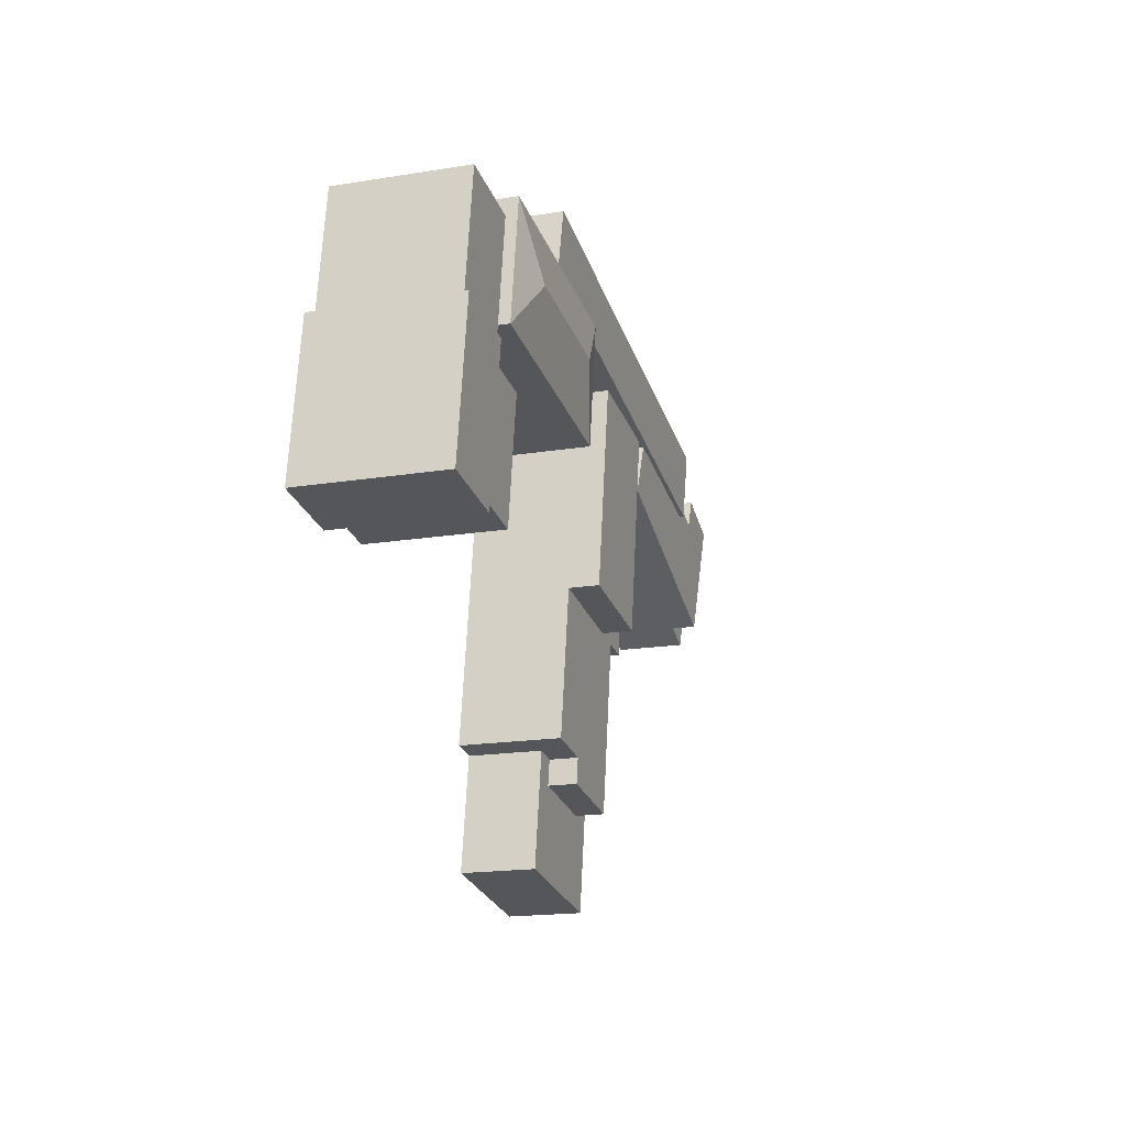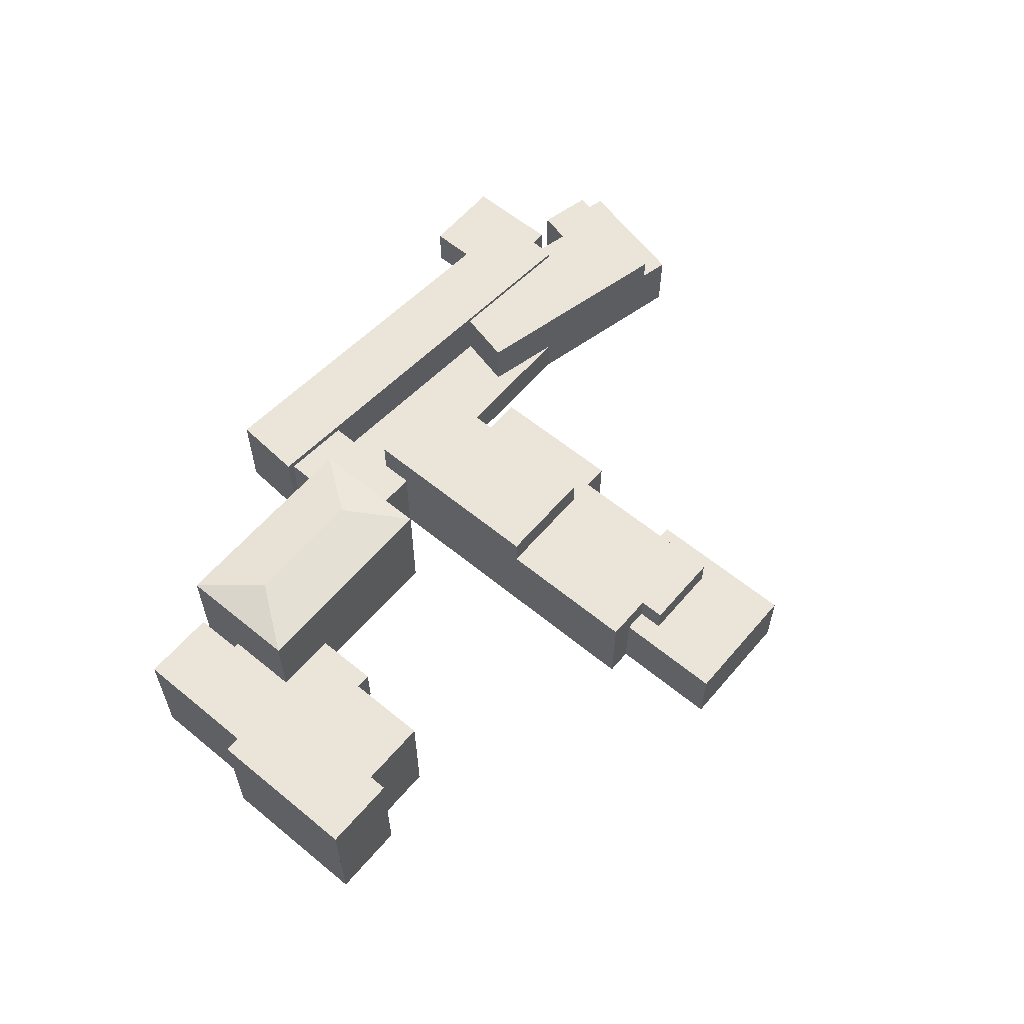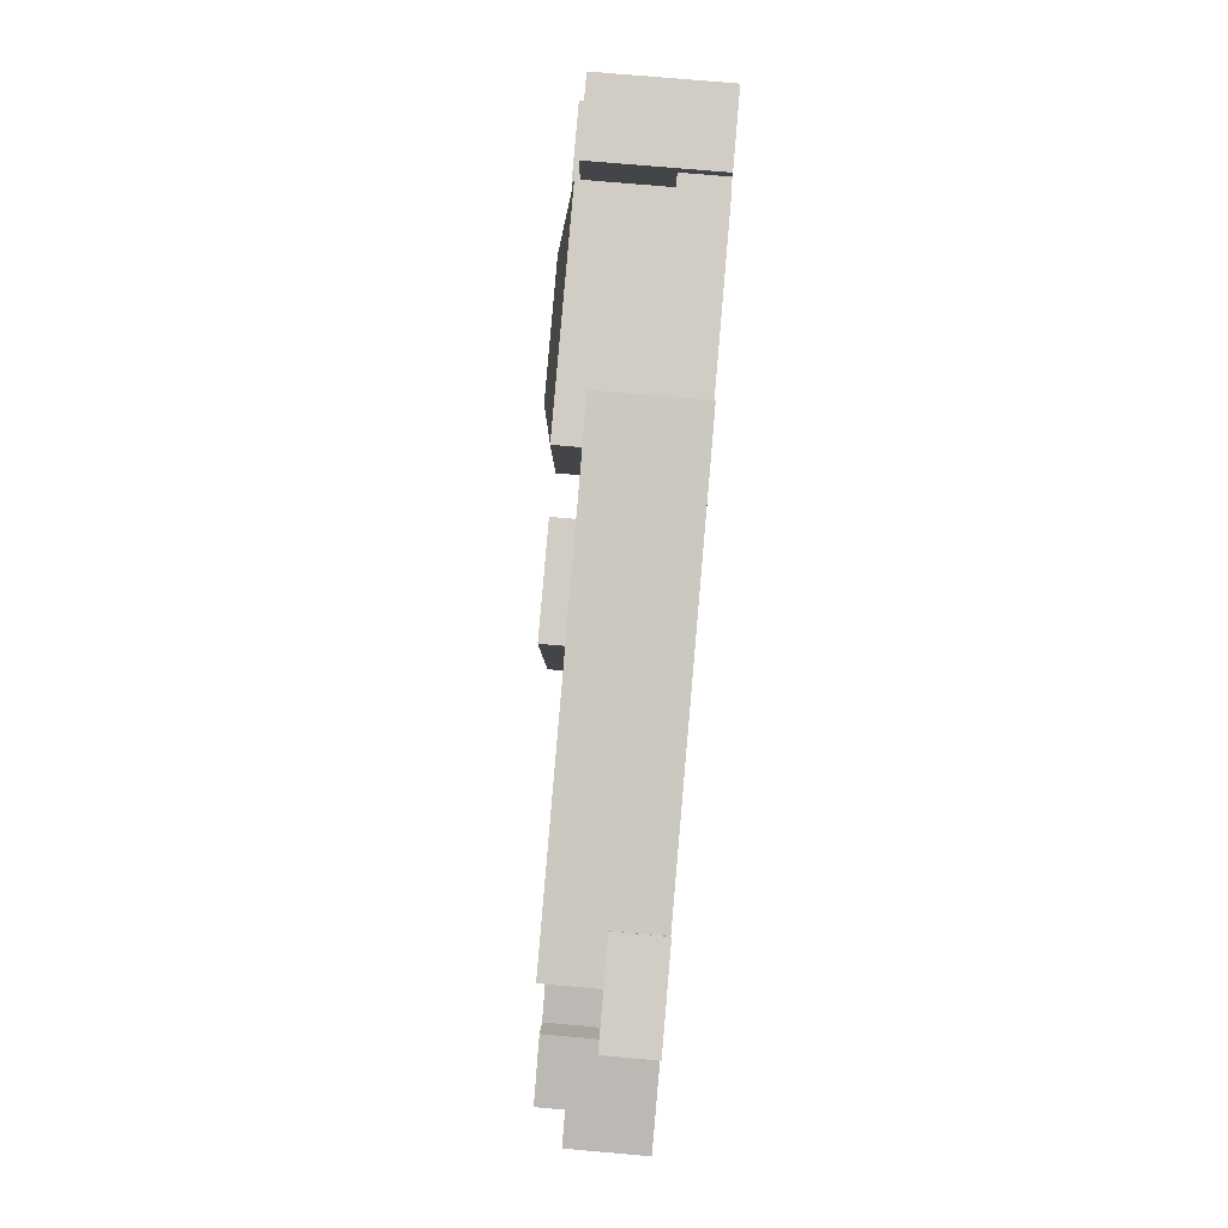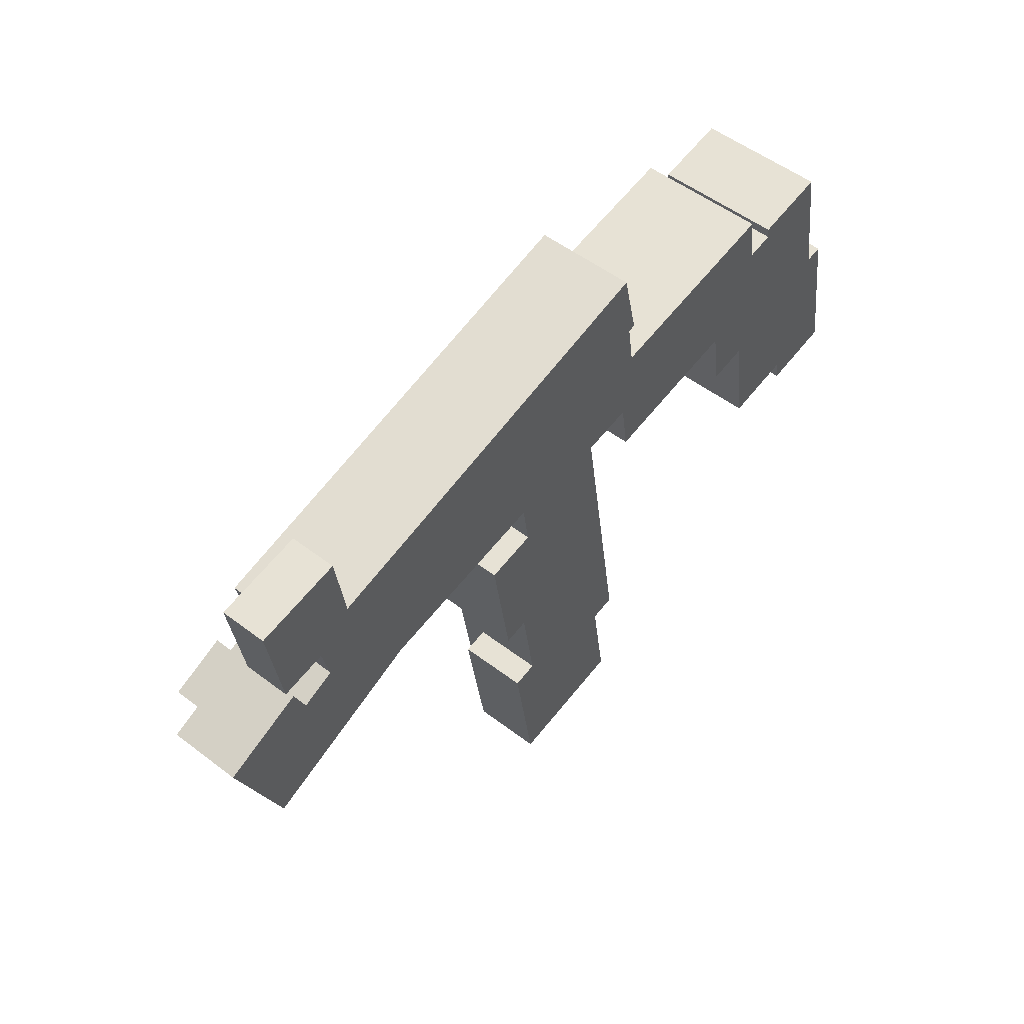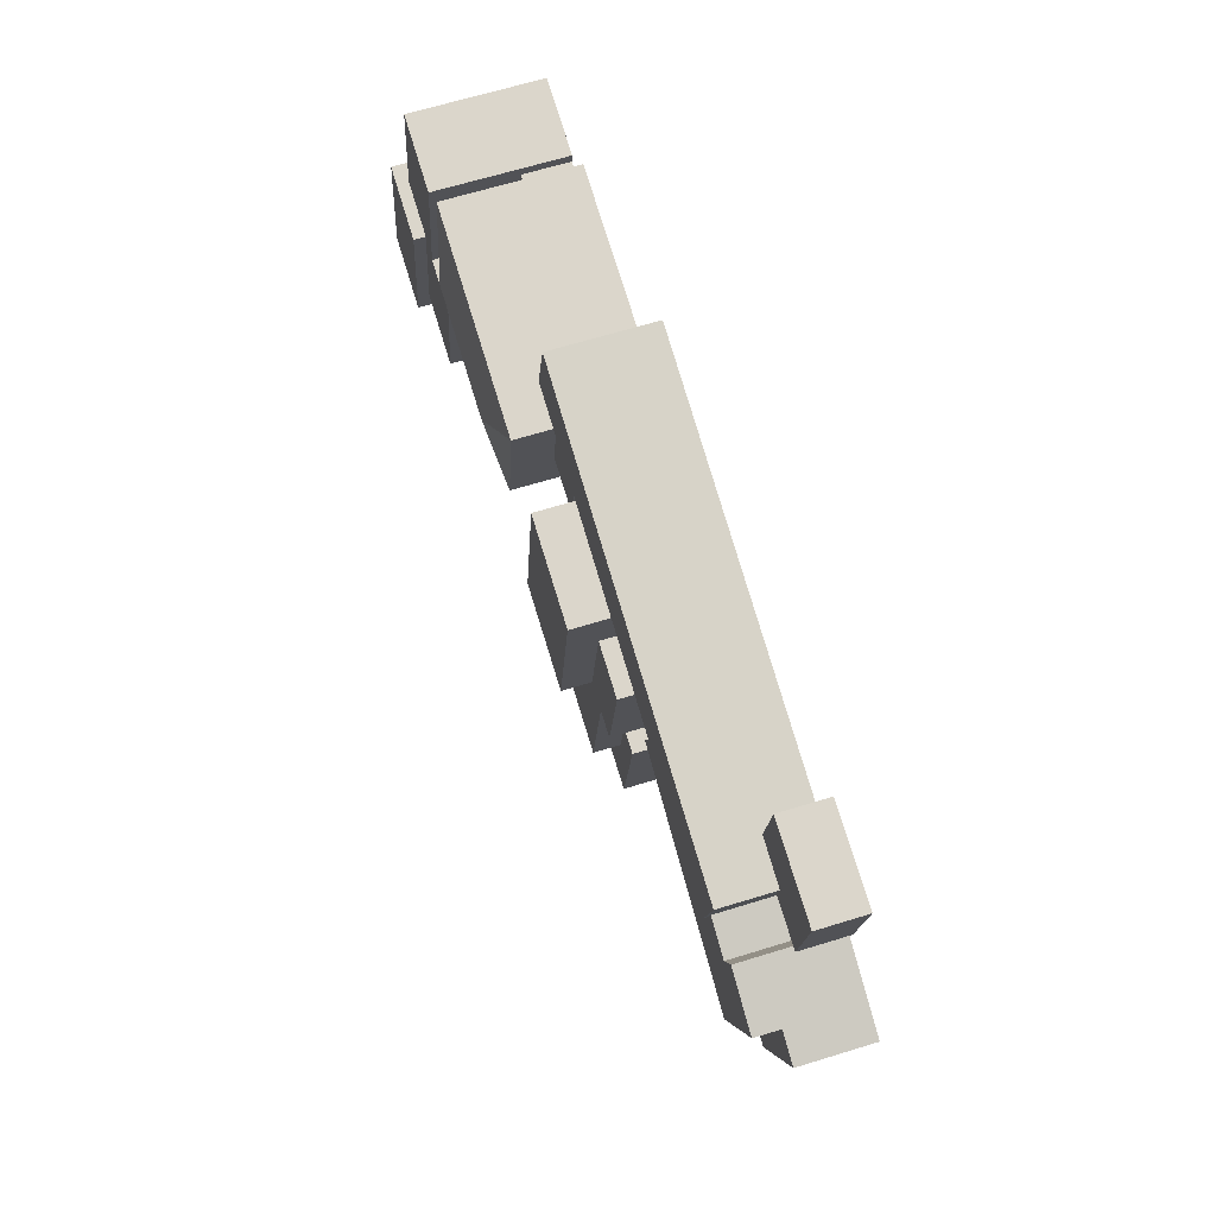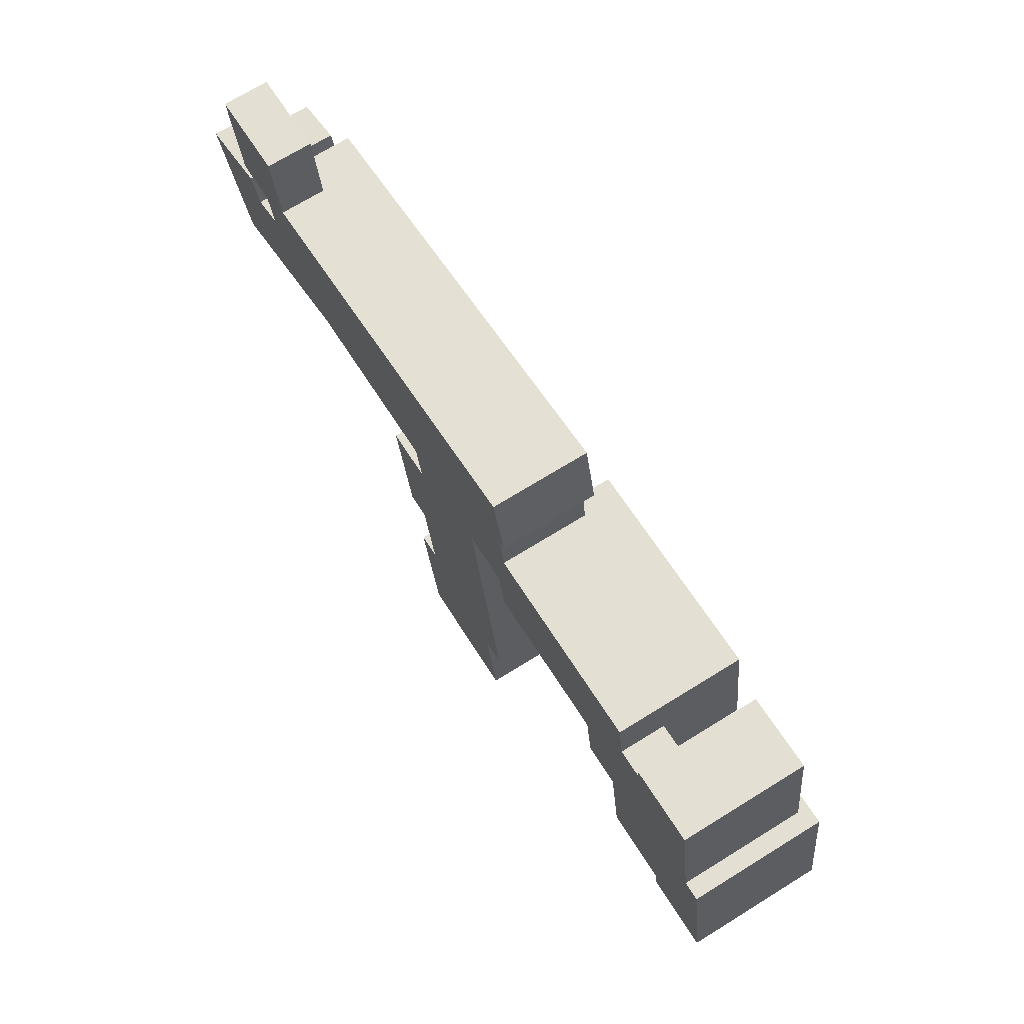
<metadata>
{"format":"obj","ext":"obj","renderer":"f3d","projection":"perspective","resolution":1024,"background":"white","views":[{"elev":-17.2,"azim":108.3,"up":"+Z"},{"elev":59.6,"azim":121.4,"up":"+Y"},{"elev":74.2,"azim":-85.0,"up":"+Z"},{"elev":52.5,"azim":-50.6,"up":"+Z"},{"elev":65.7,"azim":-107.2,"up":"+Z"},{"elev":71.1,"azim":58.3,"up":"+Z"}]}
</metadata>
<code>
v  18.28 7.565e-16 -12.35
v  0 0 0
v  6.932 1.04e-15 -16.99
v  11.34 -2.835e-16 4.63
v  13.09 -2.114e-17 0.3453
v  8.034 -1.252e-15 20.45
v  10.19 -3.934e-16 6.424
v  16.61 -4.539e-16 7.413
v  73.1 3.912e-15 -63.89
v  56.34 3.326e-15 -54.32
v  58.17 4.053e-15 -66.19
v  54.82 2.721e-15 -44.44
v  58.4 2.687e-15 -43.88
v  56.26 1.836e-15 -29.98
v  76.26 3.883e-15 -63.41
v  73.9 2.942e-15 -48.04
v  49.71 6.836e-16 -11.16
v  52.7 1.869e-15 -30.53
v  77.54 2.907e-15 -47.48
v  57.01 6.148e-16 -10.04
v  76.56 2.516e-15 -41.09
v  74.42 1.665e-15 -27.19
v  56.35 3.533e-16 -5.77
v  55.99 2.094e-16 -3.419
v  30.59 4.488e-16 -7.33
v  17.81 -1.39e-16 2.27
v  13.39 -1.302e-15 21.27
v  21.85 -7.18e-16 11.73
v  66.36 -1.352e-15 22.08
v  71.44 4.788e-16 -7.82
v  70.78 2.174e-16 -3.55
v  77.97 1.496e-16 -2.443
v  107.5 9.291e-16 -15.17
v  100.5 4.179e-16 -6.825
v  101.9 9.819e-16 -16.04
v  117.2 1.812e-15 -29.6
v  109.9 1.881e-15 -30.72
v  130.8 1.879e-15 -30.69
v  119.9 1.787e-15 -29.18
v  120.4 1.977e-15 -32.28
v  97.77 -6.587e-16 10.76
v  107.9 -3.174e-16 5.184
v  106.9 -7.44e-16 12.15
v  79.14 6.18e-16 -10.09
v  79.2 -4.845e-16 7.912
v  66.82 -1.359e-15 22.19
v  130.3 1.689e-15 -27.58
v  111.8 -3.536e-16 5.774
v  124.9 5.716e-16 -9.334
v  127.7 6.18e-16 -10.09
v  111.5 -4.534e-16 7.405
v  127.5 5.474e-16 -8.94
v  114.3 -4.792e-16 7.826
v  122.1 -5.527e-16 9.025
v  78.25 -8.612e-16 14.06
v  76.88 -1.502e-15 24.53
v  78.65 -1.039e-15 16.96
v  79.27 -8.756e-16 14.3
v  20.22 -1.367e-15 22.32
v  77.97 6.43 -2.443
v  70.78 12.53 -3.55
v  77.97 12.53 -2.444
v  0.0002055 9.63 -0.0003053
v  6.932 9.63 -16.99
v  109.9 17.93 -30.72
v  119.9 17.93 -29.18
v  109.9 6.43 -30.72
v  37.81 13 4.652
v  40.97 6.379 -3.092
v  40.97 13 -3.092
v  40.97 5.53 -3.092
v  37.81 12.53 4.652
v  37.81 5.53 4.653
v  37.81 8.285 4.653
v  56.34 9.73 -54.32
v  58.17 9.73 -66.19
v  54.82 9.73 -44.44
v  73.11 9.73 -63.9
v  76.26 9.73 -63.41
v  55.66 17.6 -1.244
v  70.08 12.53 0.9768
v  70.08 17.6 0.9767
v  70.08 5.53 0.9771
v  55.66 13.53 -1.244
v  55.66 5.53 -1.244
v  55.66 12.53 -1.244
v  49.71 13.53 -11.16
v  57.01 5.53 -10.04
v  57.01 12.53 -10.04
v  53.28 13.53 -10.61
v  57.01 13.53 -10.04
v  71.28 9.73 -52.02
v  59.92 13.53 -53.77
v  71.28 13.53 -52.02
v  59.92 9.73 -53.77
v  70.74 11.24 -48.53
v  70.74 9.73 -48.53
v  70.74 13.53 -48.53
v  68.42 12.53 11.78
v  68.95 5.53 8.327
v  68.42 5.53 11.78
v  68.42 9.63 11.78
v  68.42 6.379 11.78
v  114.5 6.43 -12.11
v  107.2 17.93 -13.23
v  107.2 6.43 -13.23
v  114.5 17.93 -12.11
v  58.4 9.73 -43.89
v  73.9 9.73 -48.04
v  67.62 13.53 -28.23
v  74.42 17.6 -27.18
v  74.42 13.53 -27.19
v  59.99 17.6 -29.4
v  64.18 13.53 -28.76
v  59.99 13.53 -29.41
v  52.7 13.53 -30.53
v  56.26 9.73 -29.98
v  56.26 11.53 -29.98
v  56.26 13.53 -29.98
v  107.9 5.53 5.183
v  111.8 6.43 5.774
v  107.9 6.43 5.183
v  101.9 6.43 -16.04
v  100.5 6.43 -6.826
v  100.5 5.53 -6.825
v  107.5 6.43 -15.17
v  30.59 5.53 -7.33
v  55.99 5.53 -3.42
v  73.94 13.62 23.85
v  76.89 12.53 24.53
v  76.89 13.62 24.53
v  15.93 13.62 10.35
v  21.85 6.379 11.73
v  15.93 13 10.35
v  15.93 6.379 10.35
v  15.93 12.53 10.35
v  21.85 4.612 11.73
v  10.87 9.63 -15.38
v  10.87 13 -15.38
v  18.28 13 -12.35
v  75.54 13.62 13.43
v  18.31 13 0.1144
v  18.31 13.62 0.1144
v  54.16 5.53 8.458
v  75.54 12.53 13.43
v  79.27 13.62 14.3
v  78.26 12.53 14.06
v  78.26 9.63 14.06
v  78.26 6.379 14.06
v  79.27 12.53 14.3
v  77.54 9.73 -47.48
v  77.54 13.53 -47.48
v  76.45 17.93 7.489
v  106.9 12.53 12.15
v  106.9 17.93 12.15
v  106.9 6.43 12.15
v  79.2 12.53 7.912
v  76.45 12.53 7.489
v  79.2 6.43 7.912
v  58.4 13.53 -43.89
v  57.47 13.53 -37.85
v  59.39 13.53 -50.28
v  13.39 6.379 21.27
v  20.22 5.53 22.32
v  20.22 6.379 22.32
v  8.034 6.379 20.45
v  130.8 6.43 -30.69
v  120.4 6.43 -32.28
v  130.8 17.93 -30.69
v  120.4 17.93 -32.28
v  130.8 19.55 -30.69
v  120.4 19.55 -32.28
v  109.5 12.53 -5.434
v  108.4 6.43 2.236
v  109.5 6.43 -5.434
v  109.5 17.93 -5.434
v  106.1 6.43 -5.964
v  79.14 17.93 -10.09
v  79.14 12.53 -10.09
v  79.14 6.43 -10.09
v  16.61 6.379 7.412
v  16.61 3.157 7.412
v  17.81 3.258 2.27
v  17.81 12.53 2.27
v  17.81 13 2.27
v  17.81 6.379 2.27
v  3.939 9.63 1.607
v  11.34 13 4.63
v  3.939 13 1.608
v  11.34 9.63 4.63
v  124.9 6.43 -9.335
v  127.5 17.93 -8.941
v  124.9 17.93 -9.335
v  117.1 19.55 -10.53
v  117.1 17.93 -10.53
v  127.5 19.55 -8.941
v  117.3 17.93 -11.69
v  122.1 6.43 9.025
v  122.1 17.93 9.025
v  111.5 6.43 7.405
v  113.4 6.43 -4.843
v  111.5 17.93 7.404
v  10.19 6.379 6.424
v  13.09 5.53 0.3451
v  13.09 6.379 0.3451
v  13.09 13 0.3449
v  114.3 17.93 7.826
v  5.742 13 -2.811
v  101.8 19.55 2.375
v  84.21 19.55 -0.3197
g defaultobject
f 1 2 3
f 2 1 4
f 4 1 5
f 6 7 8
f 9 10 11
f 10 9 12
f 12 9 13
f 13 9 14
f 14 9 15
f 14 15 16
f 14 17 18
f 17 14 16
f 17 16 19
f 17 19 20
f 20 19 21
f 20 21 22
f 20 22 23
f 23 22 24
f 25 5 1
f 5 25 26
f 26 25 8
f 8 25 6
f 6 25 27
f 27 25 28
f 28 25 24
f 28 24 29
f 29 24 22
f 29 22 30
f 29 30 31
f 29 31 32
f 33 34 35
f 36 33 37
f 38 39 40
f 39 38 41
f 41 38 42
f 41 42 43
f 34 32 44
f 32 34 45
f 32 45 29
f 29 45 46
f 45 34 41
f 41 34 33
f 41 33 36
f 41 36 39
f 47 42 38
f 42 47 48
f 48 47 49
f 49 47 50
f 48 49 51
f 49 50 52
f 49 53 51
f 53 49 54
f 46 55 56
f 55 46 45
f 56 55 57
f 57 55 58
f 59 27 28
f 31 60 32
f 60 31 61
f 60 61 62
f 63 3 2
f 3 63 64
f 39 65 66
f 65 39 36
f 65 36 67
f 67 36 37
f 68 69 70
f 69 68 71
f 71 68 72
f 71 72 73
f 73 72 74
f 11 75 76
f 75 11 10
f 75 10 77
f 77 10 12
f 76 9 11
f 9 76 78
f 9 78 15
f 15 78 79
f 80 81 82
f 81 80 83
f 83 80 84
f 83 84 85
f 85 84 86
f 20 87 17
f 87 20 88
f 87 88 89
f 87 89 90
f 90 89 91
f 92 93 94
f 93 92 95
f 92 96 97
f 96 92 98
f 98 92 94
f 83 99 81
f 99 83 100
f 99 100 101
f 99 101 102
f 102 101 103
f 104 105 106
f 105 104 107
f 13 77 12
f 77 13 108
f 15 109 16
f 109 15 79
f 110 111 112
f 111 110 113
f 113 110 114
f 113 114 115
f 18 87 116
f 87 18 17
f 18 117 14
f 117 18 116
f 117 116 118
f 118 116 119
f 48 120 42
f 120 48 121
f 120 121 122
f 34 123 35
f 123 34 124
f 124 34 125
f 33 123 126
f 123 33 35
f 24 127 128
f 127 24 25
f 129 130 131
f 130 129 56
f 56 129 46
f 46 129 132
f 46 132 29
f 29 132 133
f 133 132 134
f 133 134 135
f 135 134 136
f 133 28 29
f 28 133 137
f 64 1 3
f 1 64 138
f 1 138 25
f 25 138 139
f 25 139 140
f 25 140 127
f 127 140 70
f 127 70 71
f 71 70 69
f 141 142 143
f 142 141 68
f 68 141 72
f 72 141 74
f 74 141 99
f 74 99 73
f 73 99 144
f 99 141 145
f 145 141 146
f 145 146 147
f 147 146 148
f 148 146 149
f 149 146 55
f 55 146 150
f 55 150 58
f 99 101 144
f 101 99 102
f 101 102 103
f 112 151 152
f 151 112 19
f 19 112 21
f 21 112 22
f 82 112 111
f 112 82 22
f 22 82 61
f 61 82 81
f 61 30 22
f 30 61 31
f 23 24 128
f 86 128 85
f 128 86 84
f 128 84 80
f 128 80 91
f 91 80 113
f 128 91 23
f 23 91 20
f 91 113 115
f 91 88 20
f 88 91 89
f 153 154 155
f 154 153 156
f 156 153 43
f 43 153 41
f 41 153 157
f 157 153 158
f 41 159 45
f 159 41 157
f 14 108 13
f 108 14 160
f 160 14 161
f 161 14 117
f 161 117 118
f 161 118 119
f 108 93 95
f 93 108 162
f 162 108 160
f 163 164 165
f 164 163 59
f 59 163 27
f 27 163 166
f 27 166 6
f 40 167 38
f 167 40 168
f 167 168 169
f 169 168 170
f 169 170 171
f 171 170 172
f 173 174 175
f 174 173 176
f 174 176 122
f 120 43 42
f 43 120 122
f 43 122 156
f 156 122 176
f 156 176 155
f 156 155 154
f 44 125 34
f 125 44 124
f 177 173 175
f 173 177 176
f 176 177 124
f 176 124 178
f 178 124 179
f 179 124 44
f 179 44 180
f 44 60 62
f 60 44 32
f 179 153 178
f 153 179 62
f 62 179 180
f 62 180 44
f 153 62 158
f 136 181 135
f 182 26 8
f 26 182 181
f 26 181 136
f 26 136 134
f 26 134 132
f 26 132 183
f 183 132 184
f 184 132 185
f 185 132 143
f 183 184 186
f 185 143 142
f 57 130 56
f 130 57 131
f 131 57 146
f 146 57 150
f 150 57 58
f 2 187 63
f 187 188 189
f 188 187 2
f 188 2 4
f 188 4 190
f 52 191 49
f 191 52 192
f 191 192 193
f 193 194 195
f 194 193 196
f 196 193 192
f 40 39 168
f 66 168 39
f 170 168 66
f 172 170 66
f 197 172 66
f 194 172 197
f 195 194 197
f 50 192 52
f 192 50 196
f 196 50 171
f 171 50 47
f 171 47 38
f 171 38 167
f 171 167 169
f 33 67 37
f 67 33 65
f 65 33 126
f 65 126 105
f 105 126 106
f 49 198 54
f 198 49 199
f 199 49 193
f 193 49 191
f 51 121 48
f 121 51 200
f 201 107 104
f 107 201 121
f 107 121 200
f 107 200 202
f 96 109 97
f 109 96 98
f 109 98 152
f 109 152 151
f 109 19 16
f 19 109 151
f 166 7 6
f 7 166 203
f 182 203 181
f 203 182 7
f 7 182 8
f 26 204 5
f 204 26 183
f 204 183 205
f 205 183 206
f 206 183 186
f 206 186 184
f 206 184 185
f 198 53 54
f 53 198 51
f 51 198 200
f 200 198 199
f 200 199 207
f 200 207 202
f 5 190 4
f 190 5 204
f 190 204 205
f 190 205 188
f 188 205 206
f 189 138 187
f 138 189 208
f 138 208 139
f 28 164 59
f 164 28 165
f 165 28 137
f 165 137 133
f 45 149 55
f 149 45 159
f 149 159 148
f 148 159 147
f 147 159 157
f 115 90 91
f 90 115 87
f 87 115 119
f 87 119 116
f 152 110 112
f 110 152 114
f 114 152 115
f 115 152 119
f 119 152 161
f 161 152 98
f 161 98 160
f 160 98 94
f 160 94 162
f 162 94 93
f 188 208 189
f 208 188 139
f 139 188 140
f 140 188 206
f 140 206 185
f 140 185 142
f 140 142 70
f 70 142 68
f 109 92 97
f 92 109 79
f 92 79 78
f 92 78 76
f 108 75 77
f 75 108 95
f 75 95 76
f 76 95 92
f 85 100 83
f 100 85 101
f 101 85 144
f 127 85 128
f 85 127 71
f 85 71 144
f 73 144 71
f 203 135 181
f 135 203 166
f 135 166 165
f 165 166 163
f 165 133 135
f 157 145 147
f 145 157 99
f 99 157 158
f 99 158 81
f 81 158 62
f 81 62 61
f 207 107 202
f 107 207 199
f 107 199 195
f 195 199 193
f 107 65 105
f 65 107 195
f 65 195 197
f 65 197 66
f 106 201 104
f 201 106 175
f 201 175 121
f 121 175 174
f 121 174 122
f 123 106 126
f 106 123 175
f 175 123 177
f 177 123 124
f 187 64 63
f 64 187 138
f 132 141 143
f 141 132 129
f 141 129 146
f 146 129 131
f 196 172 194
f 172 196 171
f 82 113 80
f 113 82 111
f 176 209 155
f 155 210 153
f 210 155 209
f 153 210 178
f 178 209 176
f 209 178 210

</code>
